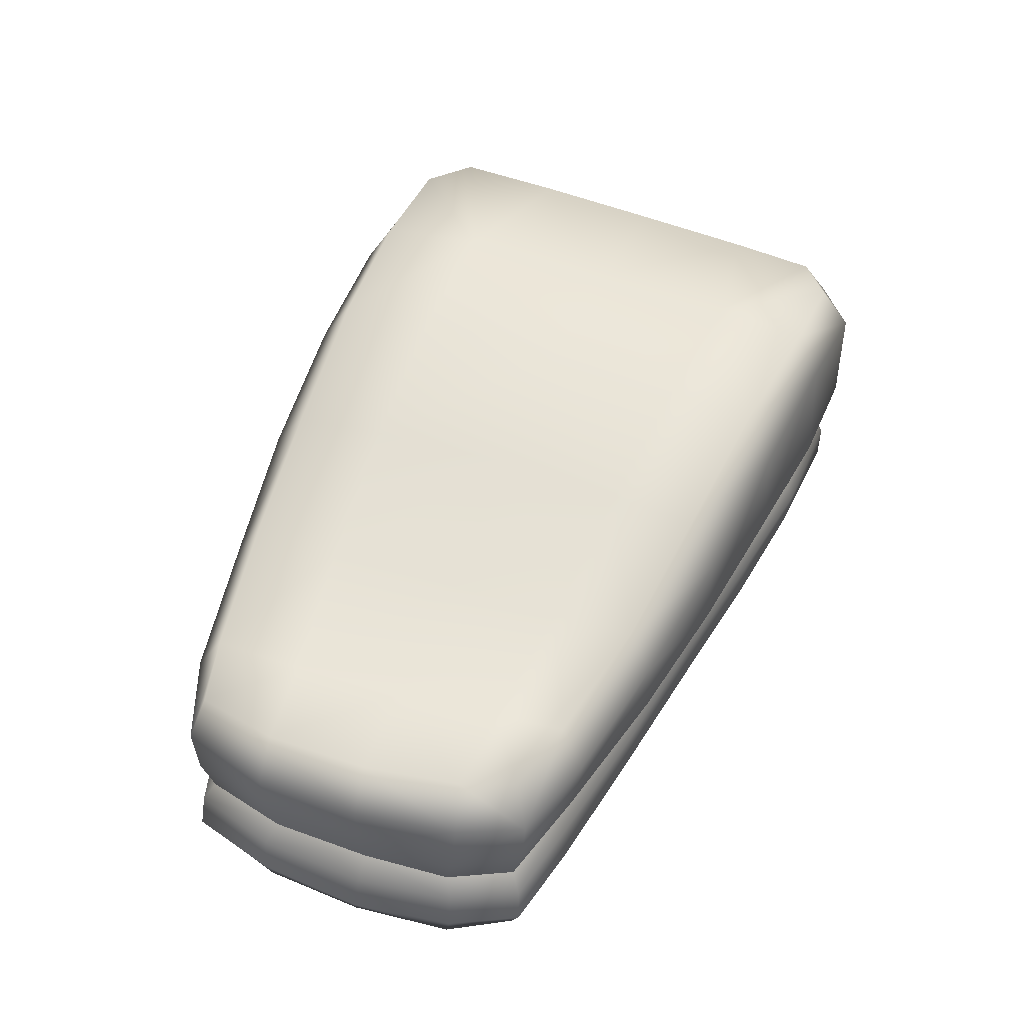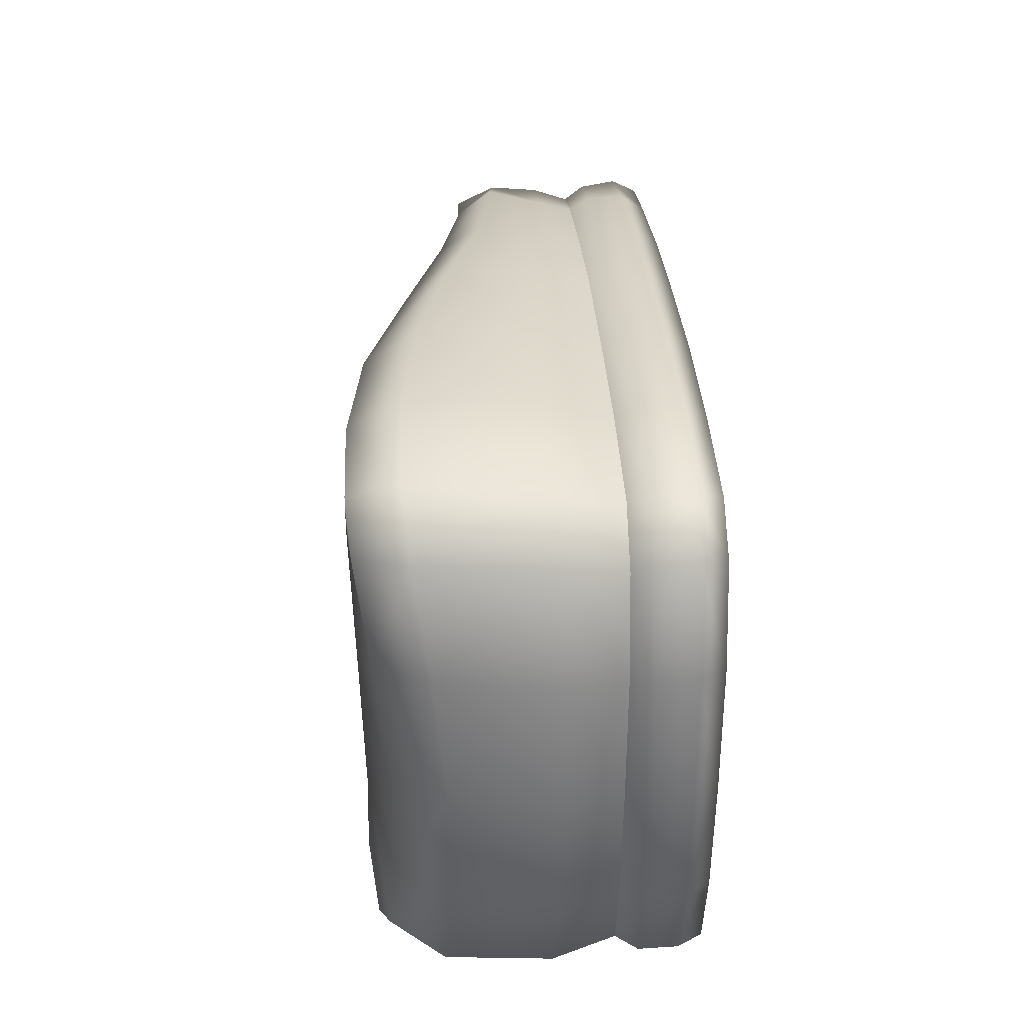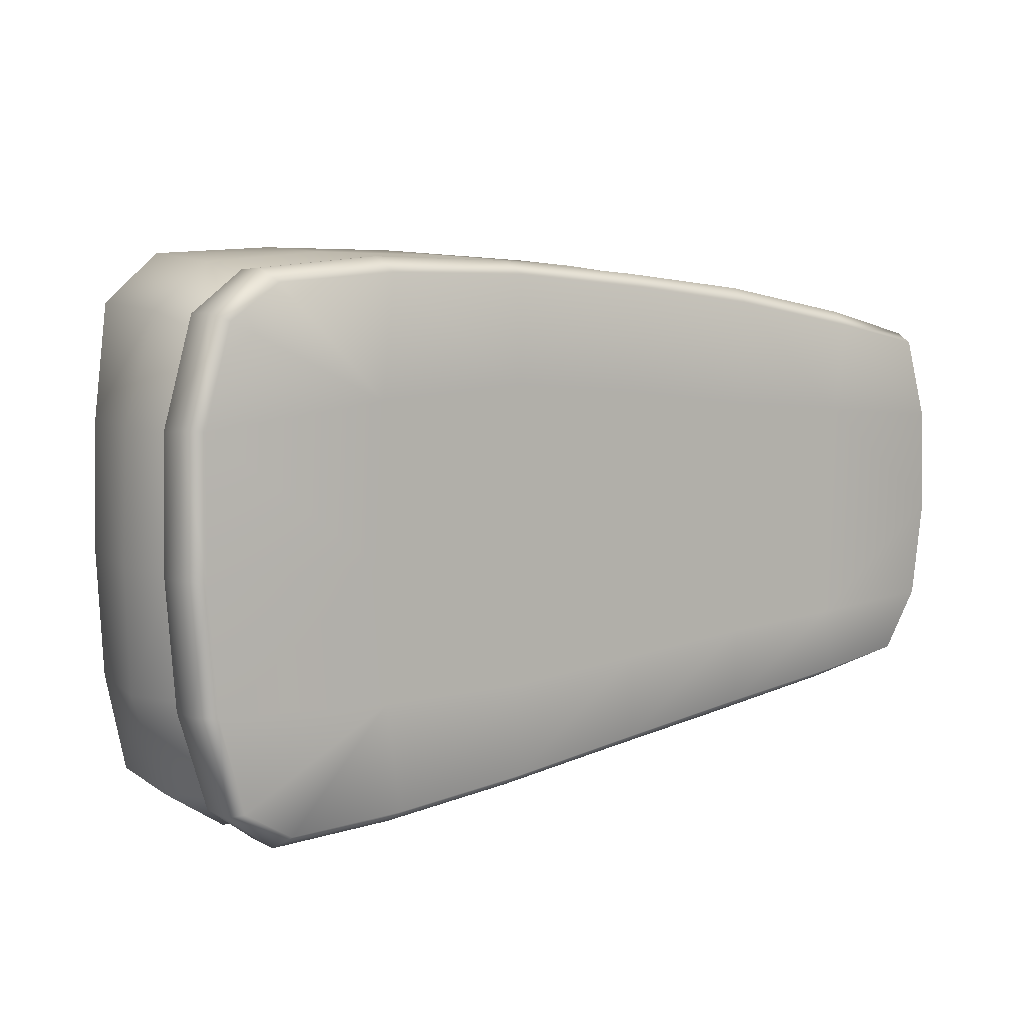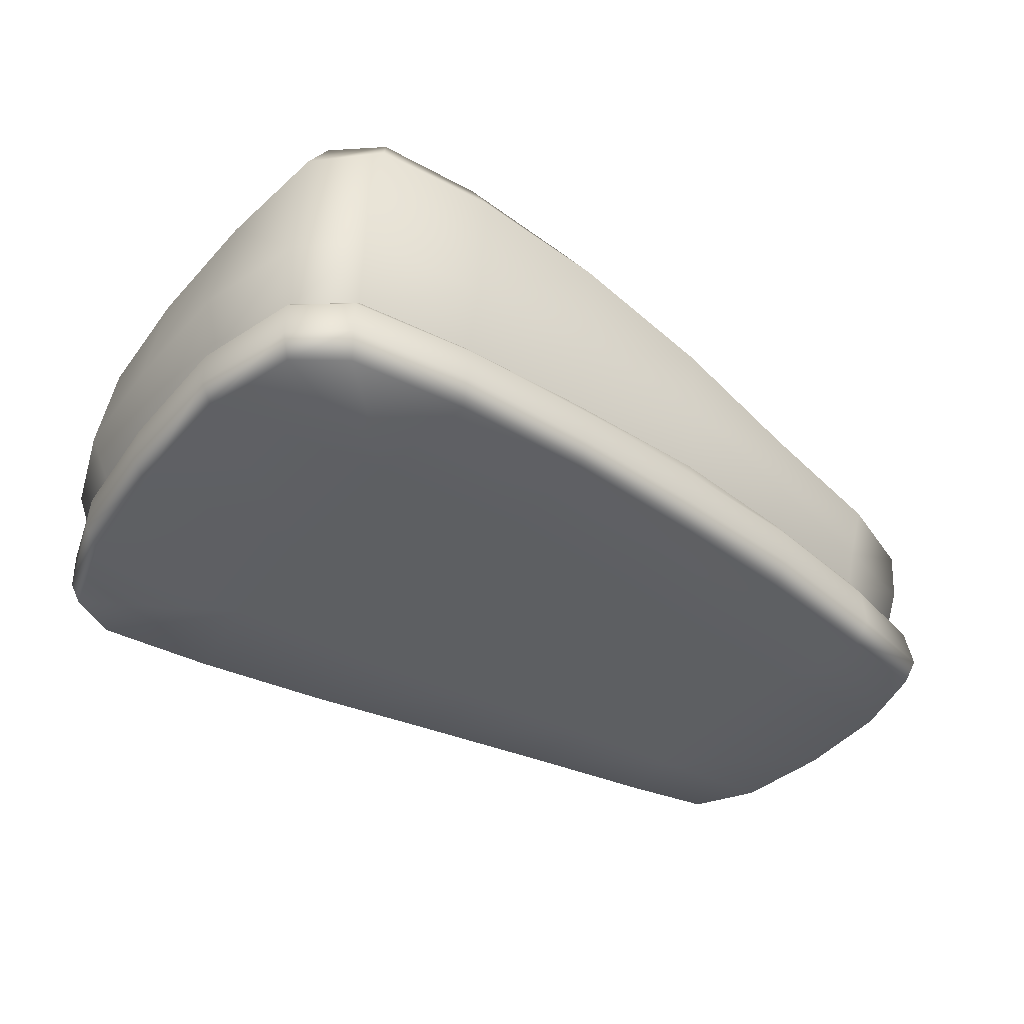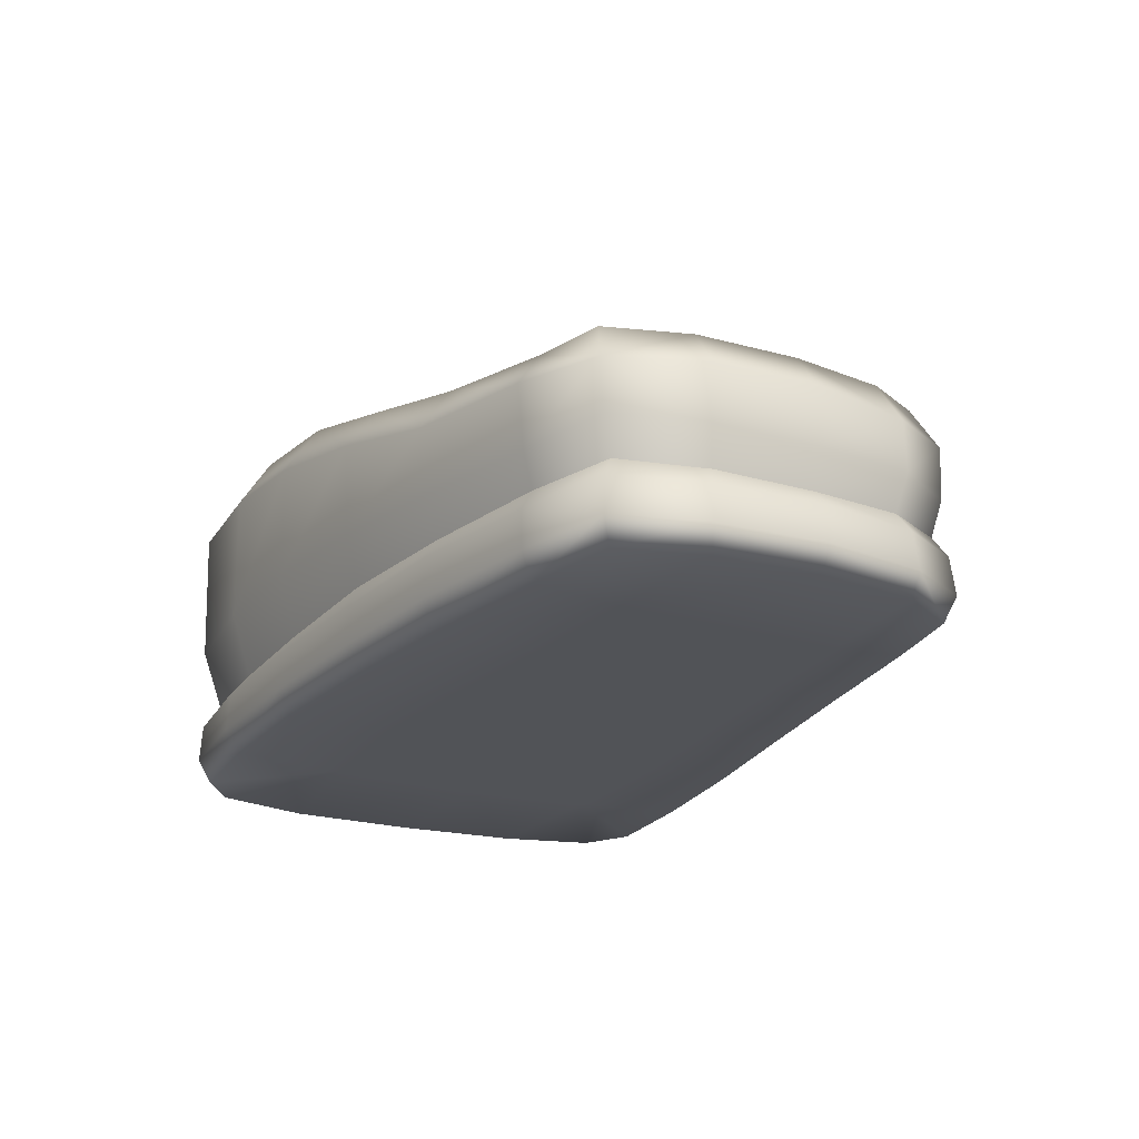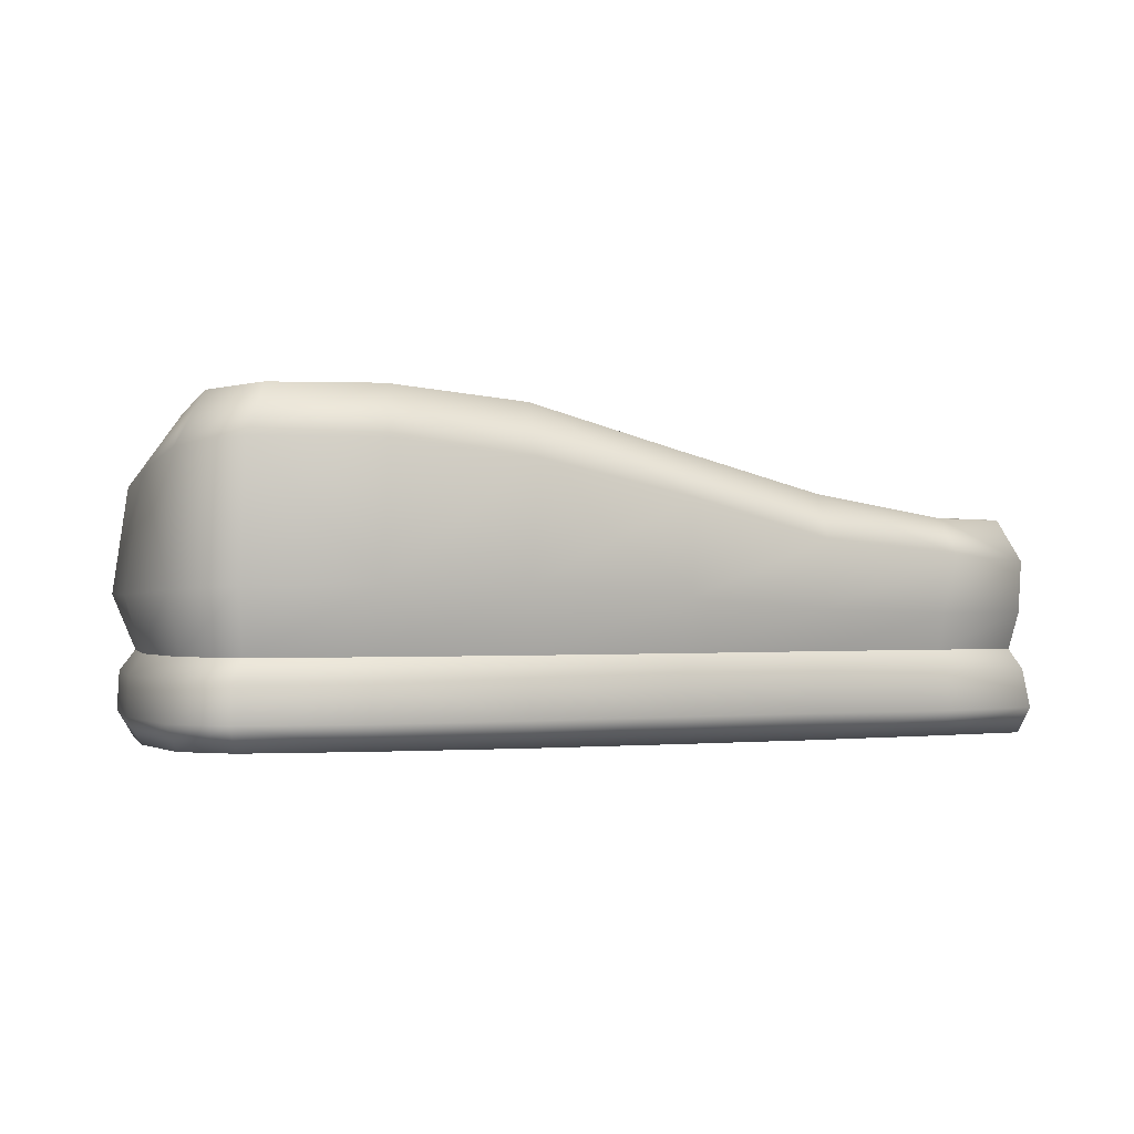
<metadata>
{"format":"obj","ext":"obj","renderer":"f3d","projection":"perspective","resolution":1024,"background":"white","views":[{"elev":47.3,"azim":112.5,"up":"+Y"},{"elev":34.2,"azim":-92.6,"up":"+Z"},{"elev":8.2,"azim":-34.1,"up":"+Z"},{"elev":-39.6,"azim":-35.4,"up":"+Y"},{"elev":-22.1,"azim":63.3,"up":"+Y"},{"elev":-0.5,"azim":-14.2,"up":"+Y"}]}
</metadata>
<code>
o Grilled_Salmon
v 0.1005 0.04131 -0.03306
v 0.1049 0.04162 -0.00998
v 0.1043 0.02887 -0.01011
v 0.1022 0.02888 -0.03222
v 0.09357 0.04098 -0.04726
v 0.09383 0.02865 -0.04643
v 0.07239 0.04056 -0.05285
v 0.07414 0.02858 -0.05152
v 0.04161 0.04386 -0.05849
v 0.04192 0.03033 -0.05851
v 0.01148 0.03312 -0.06379
v 0.01155 0.05168 -0.06358
v -0.02119 0.05976 -0.06718
v -0.02166 0.03623 -0.06808
v -0.05157 0.06463 -0.07
v -0.05221 0.03672 -0.0712
v -0.01994 0.07294 -0.06073
v -0.05104 0.07591 -0.0643
v -0.05422 0.07525 -0.04242
v -0.02094 0.07306 -0.03982
v 0.01206 0.06492 -0.05708
v 0.01139 0.06616 -0.03726
v -0.0222 0.07424 -0.008208
v 0.01155 0.06704 -0.008738
v 0.04325 0.05513 -0.03435
v 0.0444 0.05483 -0.00849
v 0.04169 0.05419 -0.05285
v 0.07408 0.05196 -0.0321
v 0.07689 0.05108 -0.008273
v 0.09448 0.05145 -0.03139
v 0.09822 0.05104 -0.009682
v 0.07117 0.05084 -0.04725
v 0.08908 0.05081 -0.04333
v -0.05362 0.07611 -0.008243
v -0.08902 0.06854 -0.03648
v -0.09001 0.06916 -0.008888
v -0.09883 0.05688 -0.008616
v -0.09749 0.05672 -0.03793
v -0.1011 0.03357 -0.03781
v -0.1023 0.03279 -0.009118
v -0.09677 0.05939 0.02088
v -0.1009 0.03284 0.02113
v -0.08845 0.07179 0.0195
v -0.05224 0.07713 0.02751
v -0.09712 0.02028 -0.009312
v -0.09498 0.02029 -0.03751
v -0.09698 0.02024 0.02003
v -0.09226 0.05823 -0.06087
v -0.09343 0.03444 -0.06128
v -0.07885 0.03569 -0.07115
v -0.07734 0.06125 -0.07114
v -0.085 0.0704 -0.05662
v -0.07328 0.07322 -0.06471
v -0.07988 0.02032 -0.06665
v -0.08937 0.02029 -0.05901
v -0.05217 0.02036 -0.06679
v -0.02132 0.02042 -0.06276
v 0.01131 0.02049 -0.05799
v 0.04182 0.02052 -0.05344
v 0.0745 0.02044 -0.04771
v 0.09286 0.02028 -0.04401
v 0.1001 0.02016 -0.03019
v 0.102 0.02013 -0.009934
v 0.1021 0.02013 0.0132
v 0.1043 0.02887 0.01398
v 0.1051 0.04133 0.01415
v 0.09855 0.0505 0.01401
v 0.07838 0.05079 0.01682
v 0.09437 0.04962 0.03333
v 0.04525 0.05475 0.02291
v 0.01374 0.06618 0.02541
v 0.04647 0.05477 0.04387
v 0.01428 0.06346 0.04723
v 0.04638 0.04472 0.05044
v 0.07982 0.04158 0.04356
v 0.04631 0.02954 0.04919
v 0.01487 0.03213 0.05381
v 0.01448 0.0533 0.05479
v -0.02054 0.03483 0.05663
v -0.01935 0.06078 0.05746
v 0.07758 0.02853 0.04126
v 0.0992 0.04023 0.03571
v 0.09902 0.02863 0.03479
v -0.05161 0.03523 0.05772
v -0.05024 0.06454 0.05839
v 0.07801 0.04981 0.03814
v -0.01962 0.07299 0.04955
v -0.04991 0.07613 0.05122
v -0.02127 0.07482 0.02706
v -0.07452 0.07588 0.05082
v -0.0786 0.06457 0.05725
v -0.09212 0.06291 0.04629
v -0.08559 0.07466 0.04293
v -0.09341 0.03383 0.04565
v -0.08018 0.03466 0.0559
v -0.09066 0.02021 0.04219
v -0.07889 0.0202 0.05113
v -0.05138 0.02021 0.05298
v -0.02043 0.02028 0.05248
v 0.01436 0.02038 0.05067
v 0.04611 0.02042 0.04574
v 0.07734 0.02035 0.0391
v 0.09763 0.0202 0.03252
v 0.01119 0.001094 -0.03696
v 0.04317 0.001094 -0.03437
v 0.04317 0.001094 -0.009019
v 0.01119 0.001094 -0.008443
v -0.02113 0.001094 -0.03958
v -0.02113 0.001094 -0.00782
v -0.02113 0.001094 -0.06074
v 0.01119 0.001094 -0.05608
v 0.04317 0.001094 -0.05166
v 0.07303 0.001094 -0.008258
v 0.07217 0.001094 -0.03286
v 0.1056 0.001094 -0.007984
v 0.1027 0.001094 -0.03077
v 0.07469 0.001094 -0.04764
v 0.09445 0.001094 -0.04437
v -0.05577 0.001094 -0.03939
v -0.05772 0.001094 -0.008635
v -0.09578 0.001094 -0.03701
v -0.09782 0.001094 -0.008223
v -0.05256 0.001094 -0.06405
v 0.07389 0.001094 0.01823
v 0.04317 0.001094 0.02098
v 0.04437 0.001094 0.04525
v 0.07712 0.001094 0.03894
v 0.1046 0.001094 0.0152
v 0.09915 0.001094 0.03391
v 0.01119 0.001094 0.0253
v -0.02113 0.001094 0.02836
v -0.02055 0.001094 0.05296
v 0.01337 0.001094 0.04946
v -0.05589 0.001094 0.0266
v -0.09741 0.001094 0.02244
v -0.05286 0.001094 0.05385
v -0.02055 0.006925 0.05577
v -0.05423 0.006845 0.05715
v -0.05289 0.01561 0.05674
v -0.02049 0.01572 0.05561
v 0.01396 0.007079 0.05248
v 0.01401 0.01589 0.0525
v 0.04593 0.007153 0.04852
v 0.04626 0.01595 0.04855
v 0.0788 0.00684 0.04201
v 0.07804 0.01557 0.04187
v 0.1013 0.006892 0.03593
v 0.09978 0.01556 0.03511
v 0.1066 0.006902 0.0159
v 0.1054 0.0156 0.01516
v 0.108 0.0069 -0.00909
v 0.1064 0.01557 -0.01002
v 0.1041 0.006954 -0.03218
v 0.1028 0.01566 -0.03184
v 0.09625 0.006874 -0.04677
v 0.09514 0.01563 -0.04628
v 0.07557 0.006952 -0.05072
v 0.07499 0.01573 -0.05007
v 0.04317 0.007152 -0.05543
v 0.0425 0.01594 -0.05538
v 0.01119 0.007034 -0.05965
v 0.01125 0.01584 -0.05961
v -0.02113 0.007002 -0.06418
v -0.02159 0.0158 -0.06452
v -0.05247 0.006888 -0.06753
v -0.05229 0.01566 -0.06857
v 0.102 0.02013 -0.009934
v 0.1001 0.02016 -0.03019
v 0.09286 0.02028 -0.04401
v 0.04182 0.02052 -0.05344
v 0.0745 0.02044 -0.04771
v -0.02132 0.02042 -0.06276
v 0.01131 0.02049 -0.05799
v -0.0812 0.006646 -0.06868
v -0.08134 0.01543 -0.06874
v -0.09214 0.0153 -0.06046
v -0.08937 0.02029 -0.05901
v -0.07988 0.02032 -0.06665
v -0.09206 0.006494 -0.06014
v -0.0793 0.001094 -0.06516
v -0.09032 0.001094 -0.05841
v -0.09916 0.006553 -0.03755
v -0.0987 0.01536 -0.03807
v -0.1012 0.00681 -0.008596
v -0.1007 0.01559 -0.009095
v -0.1004 0.006886 0.02249
v -0.09999 0.01565 0.02135
v -0.09498 0.02029 -0.03751
v -0.09712 0.02028 -0.009312
v -0.09698 0.02024 0.02003
v -0.09359 0.006849 0.04616
v -0.0932 0.01561 0.04563
v -0.08146 0.0156 0.05457
v -0.07889 0.0202 0.05113
v -0.09066 0.02021 0.04219
v -0.08183 0.006835 0.05508
v -0.0914 0.001094 0.0446
v -0.08017 0.001094 0.05225
v -0.05138 0.02021 0.05298
v -0.02043 0.02028 0.05248
v 0.01436 0.02038 0.05067
v 0.04611 0.02042 0.04574
v 0.07734 0.02035 0.0391
v 0.09763 0.0202 0.03252
v 0.1021 0.02013 0.0132
v -0.05217 0.02036 -0.06679
f 1 2 3
f 4 1 3
f 5 1 4
f 6 5 4
f 7 5 6
f 8 7 6
f 9 7 8
f 10 9 8
f 10 11 9
f 11 12 9
f 13 12 11
f 14 13 11
f 15 13 14
f 16 15 14
f 13 15 17
f 15 18 17
f 17 18 19
f 20 17 19
f 21 17 20
f 13 17 21
f 12 13 21
f 22 21 20
f 22 20 23
f 24 22 23
f 25 22 24
f 26 25 24
f 27 21 22
f 25 27 22
f 12 21 27
f 28 25 26
f 29 28 26
f 30 28 29
f 31 30 29
f 32 27 25
f 28 32 25
f 33 32 28
f 30 33 28
f 20 19 34
f 23 20 34
f 19 35 34
f 35 36 34
f 36 35 37
f 35 38 37
f 37 38 39
f 40 37 39
f 27 32 7
f 9 27 7
f 32 33 5
f 7 32 5
f 5 33 30
f 1 30 31
f 1 5 30
f 2 1 31
f 41 37 40
f 42 41 40
f 37 41 43
f 36 37 43
f 34 36 43
f 44 34 43
f 40 39 45
f 40 45 42
f 39 46 45
f 45 47 42
f 39 38 48
f 49 39 48
f 39 49 46
f 50 49 48
f 51 50 48
f 51 48 52
f 53 51 52
f 50 54 49
f 54 55 49
f 49 55 46
f 50 51 15
f 16 50 15
f 52 48 38
f 35 52 38
f 51 53 18
f 15 51 18
f 19 18 53
f 35 19 52
f 19 53 52
f 56 54 50
f 16 56 50
f 57 56 16
f 14 57 16
f 58 57 14
f 11 58 14
f 59 58 11
f 10 59 11
f 59 10 60
f 10 8 60
f 60 8 61
f 8 6 61
f 62 61 6
f 4 62 6
f 63 62 4
f 3 63 4
f 63 3 64
f 3 65 64
f 3 2 65
f 2 66 65
f 2 31 66
f 31 67 66
f 31 29 67
f 29 68 67
f 67 68 69
f 29 26 68
f 26 70 68
f 26 24 70
f 24 71 70
f 70 71 72
f 71 73 72
f 74 72 73
f 74 75 72
f 75 74 76
f 76 74 77
f 74 78 77
f 78 74 73
f 77 78 79
f 78 80 79
f 81 75 76
f 82 75 81
f 83 82 81
f 79 80 84
f 80 85 84
f 75 86 72
f 75 82 86
f 82 69 86
f 78 73 87
f 80 78 87
f 80 87 85
f 87 88 85
f 44 88 87
f 89 44 87
f 34 44 89
f 23 34 89
f 44 90 88
f 23 89 71
f 24 23 71
f 89 87 73
f 71 89 73
f 67 69 82
f 68 86 69
f 68 70 86
f 70 72 86
f 88 90 91
f 92 91 90
f 93 92 90
f 90 44 93
f 92 94 91
f 94 95 91
f 94 96 95
f 96 97 95
f 95 84 91
f 84 95 97
f 84 85 91
f 85 88 91
f 94 92 41
f 42 94 41
f 43 41 92
f 93 43 92
f 47 96 94
f 42 47 94
f 98 84 97
f 79 84 98
f 99 79 98
f 79 99 77
f 99 100 77
f 77 100 76
f 100 101 76
f 76 101 81
f 101 102 81
f 81 102 83
f 102 103 83
f 65 83 103
f 83 65 82
f 65 66 82
f 66 67 82
f 64 65 103
f 104 105 106
f 107 104 106
f 108 104 107
f 109 108 107
f 108 110 104
f 110 111 104
f 104 111 105
f 111 112 105
f 106 105 113
f 105 114 113
f 105 112 114
f 113 114 115
f 114 116 115
f 112 117 114
f 114 117 116
f 117 118 116
f 119 108 109
f 120 119 109
f 121 119 120
f 122 121 120
f 123 110 108
f 119 123 108
f 113 115 124
f 113 124 125
f 125 124 126
f 124 127 126
f 106 113 125
f 115 128 124
f 124 128 127
f 128 129 127
f 106 125 130
f 107 106 130
f 107 130 131
f 131 130 132
f 130 133 132
f 125 126 133
f 130 125 133
f 109 107 131
f 109 131 134
f 120 109 134
f 120 134 135
f 122 120 135
f 131 132 136
f 134 131 136
f 132 137 136
f 137 138 136
f 138 137 139
f 137 140 139
f 137 141 140
f 132 133 141
f 137 132 141
f 141 142 140
f 142 141 143
f 141 133 143
f 144 142 143
f 143 145 144
f 145 146 144
f 146 145 147
f 148 146 147
f 147 149 148
f 149 150 148
f 150 149 151
f 152 150 151
f 151 153 152
f 153 154 152
f 153 155 154
f 155 156 154
f 155 157 156
f 157 158 156
f 157 159 158
f 159 160 158
f 159 161 160
f 161 162 160
f 162 161 163
f 164 162 163
f 163 165 164
f 165 166 164
f 152 154 167
f 154 168 167
f 154 156 168
f 118 155 153
f 157 155 118
f 156 169 168
f 117 157 118
f 159 157 117
f 112 159 117
f 159 112 161
f 160 170 158
f 170 171 158
f 171 169 156
f 158 171 156
f 162 164 172
f 173 162 172
f 170 160 173
f 160 162 173
f 166 165 174
f 175 166 174
f 175 174 176
f 175 176 177
f 178 175 177
f 166 175 178
f 174 179 176
f 174 180 179
f 180 181 179
f 181 180 119
f 179 182 176
f 182 183 176
f 177 176 183
f 183 182 184
f 185 183 184
f 184 186 185
f 186 187 185
f 184 182 122
f 184 122 186
f 182 121 122
f 179 181 121
f 182 179 121
f 121 181 119
f 188 183 185
f 188 177 183
f 189 188 185
f 185 187 190
f 189 185 190
f 122 135 186
f 187 186 191
f 186 135 191
f 192 187 191
f 193 192 191
f 192 193 194
f 195 192 194
f 187 192 195
f 190 187 195
f 196 193 191
f 191 197 196
f 135 197 191
f 197 198 196
f 196 138 193
f 138 139 193
f 136 138 196
f 198 136 196
f 134 136 198
f 197 135 134
f 197 134 198
f 199 194 193
f 139 199 193
f 200 199 139
f 140 200 139
f 200 140 201
f 140 142 201
f 201 142 202
f 142 144 202
f 202 144 203
f 144 146 203
f 203 146 204
f 146 148 204
f 205 204 148
f 150 205 148
f 167 205 150
f 152 167 150
f 9 12 27
f 116 153 151
f 115 116 151
f 116 118 153
f 115 151 128
f 151 149 128
f 128 149 129
f 149 147 129
f 127 129 147
f 145 127 147
f 126 127 145
f 143 126 145
f 133 126 143
f 112 111 161
f 161 111 163
f 111 110 163
f 163 110 165
f 110 123 165
f 165 123 174
f 123 180 174
f 180 123 119
f 164 166 206
f 172 164 206
f 206 166 178
f 44 43 93

</code>
